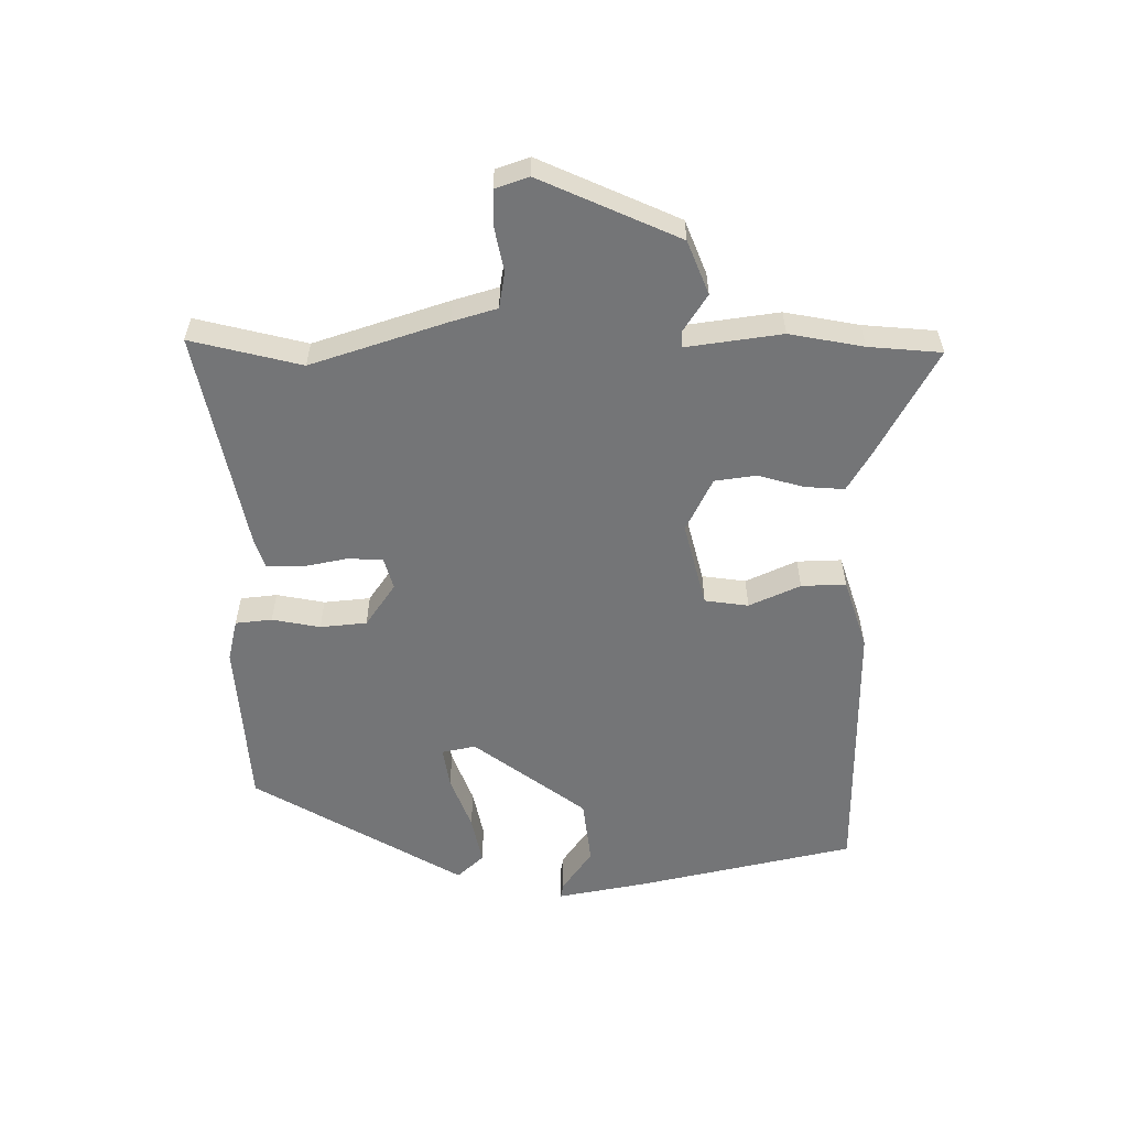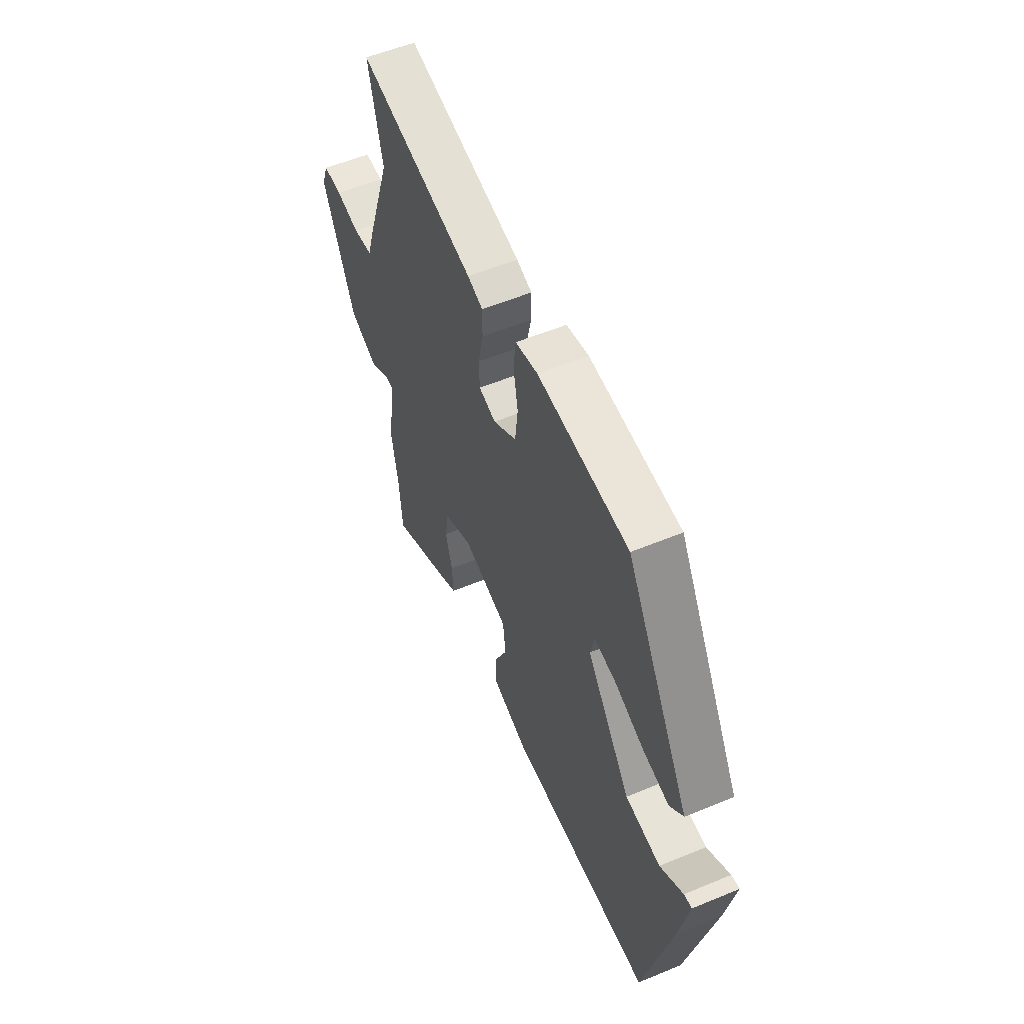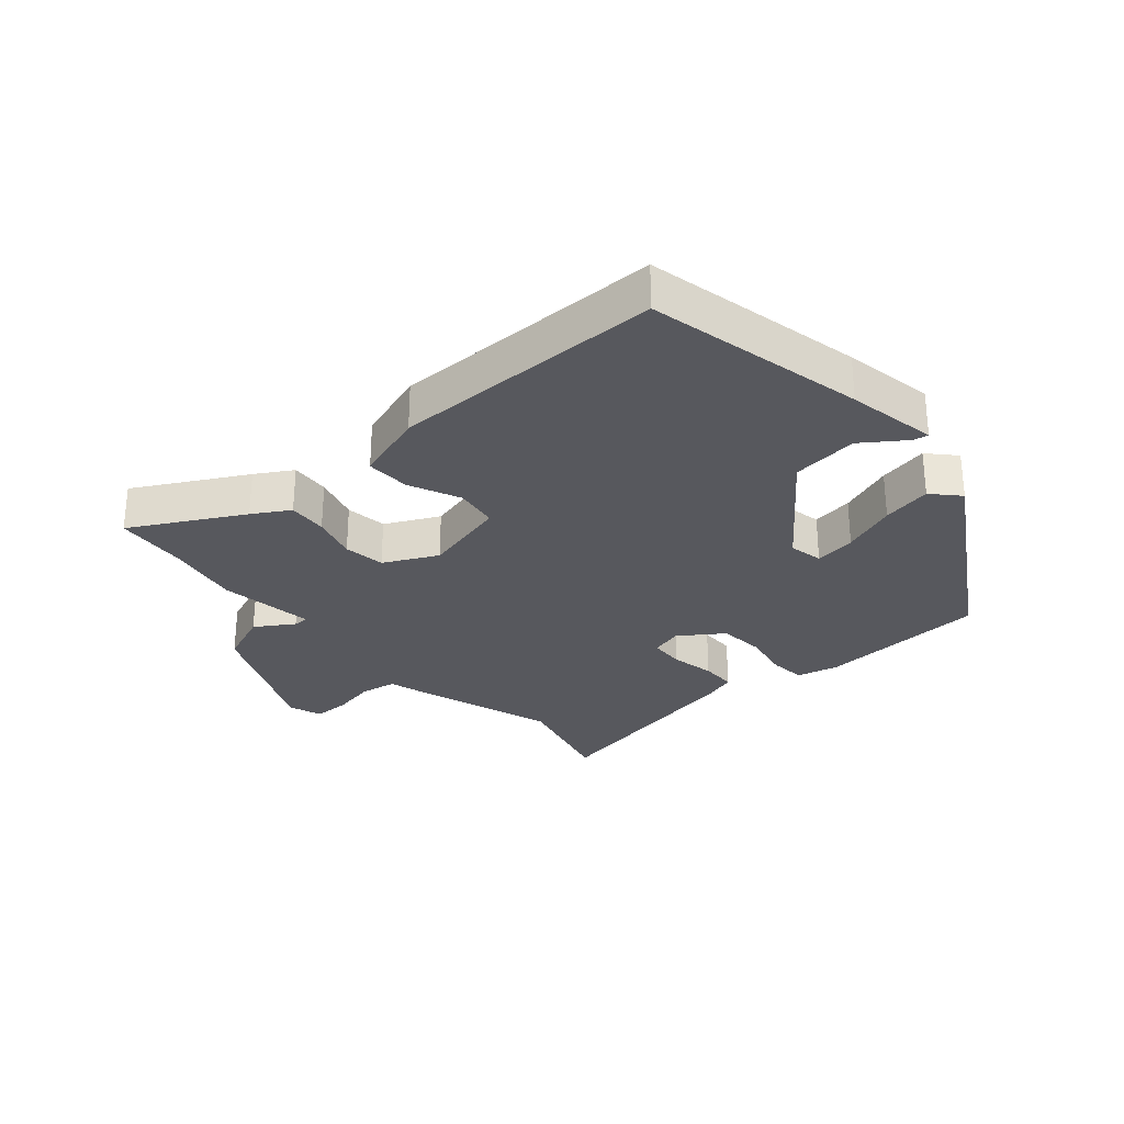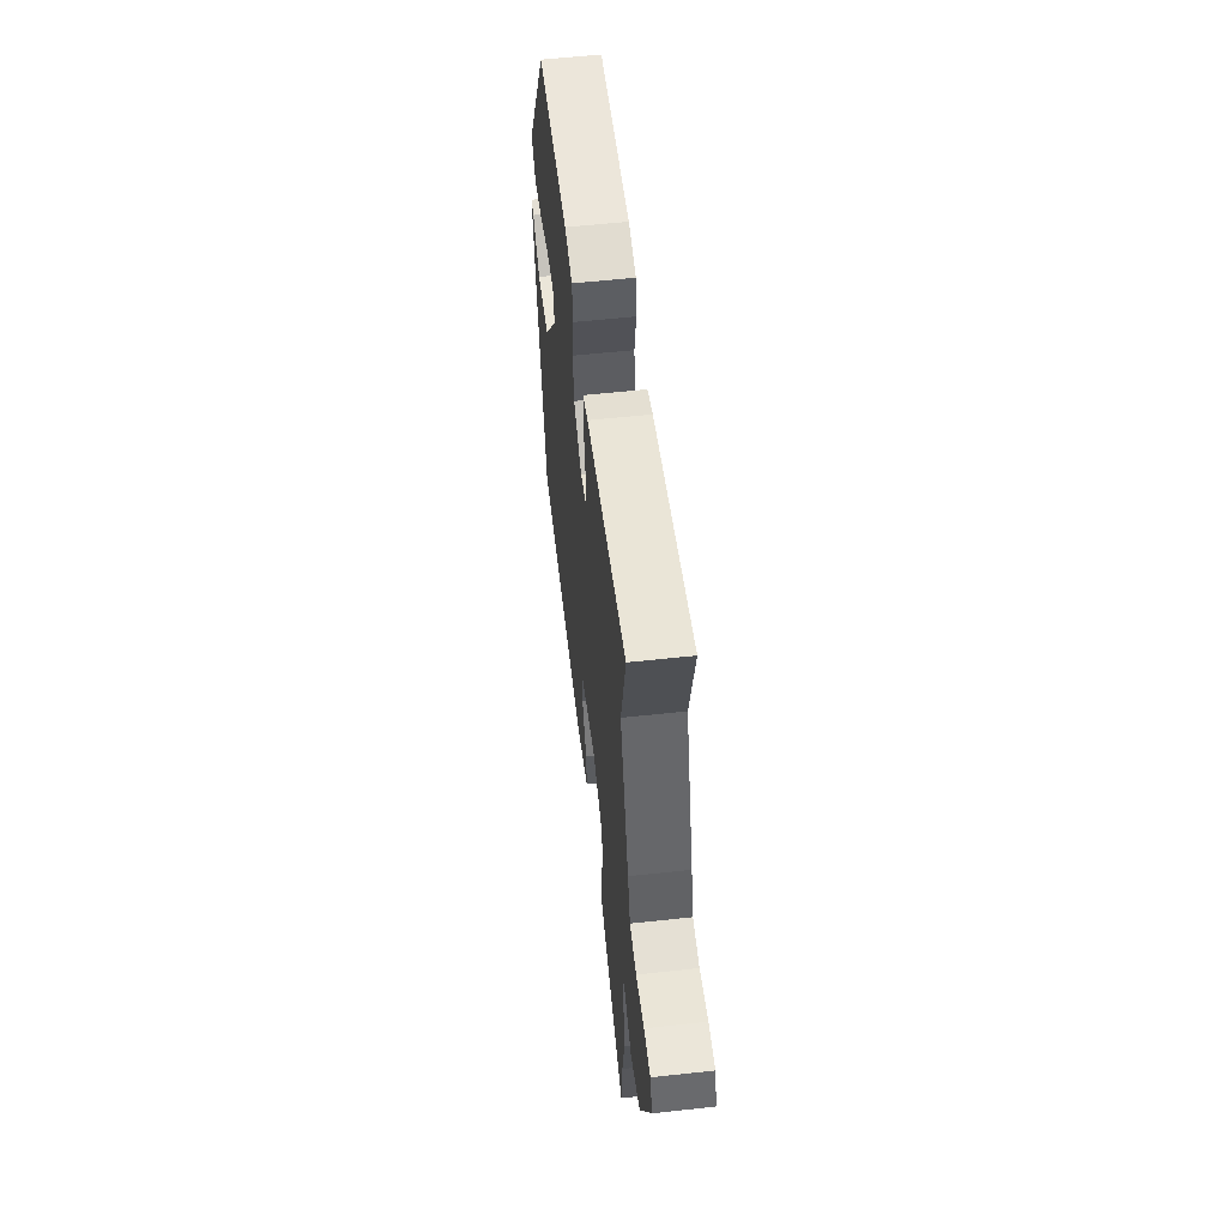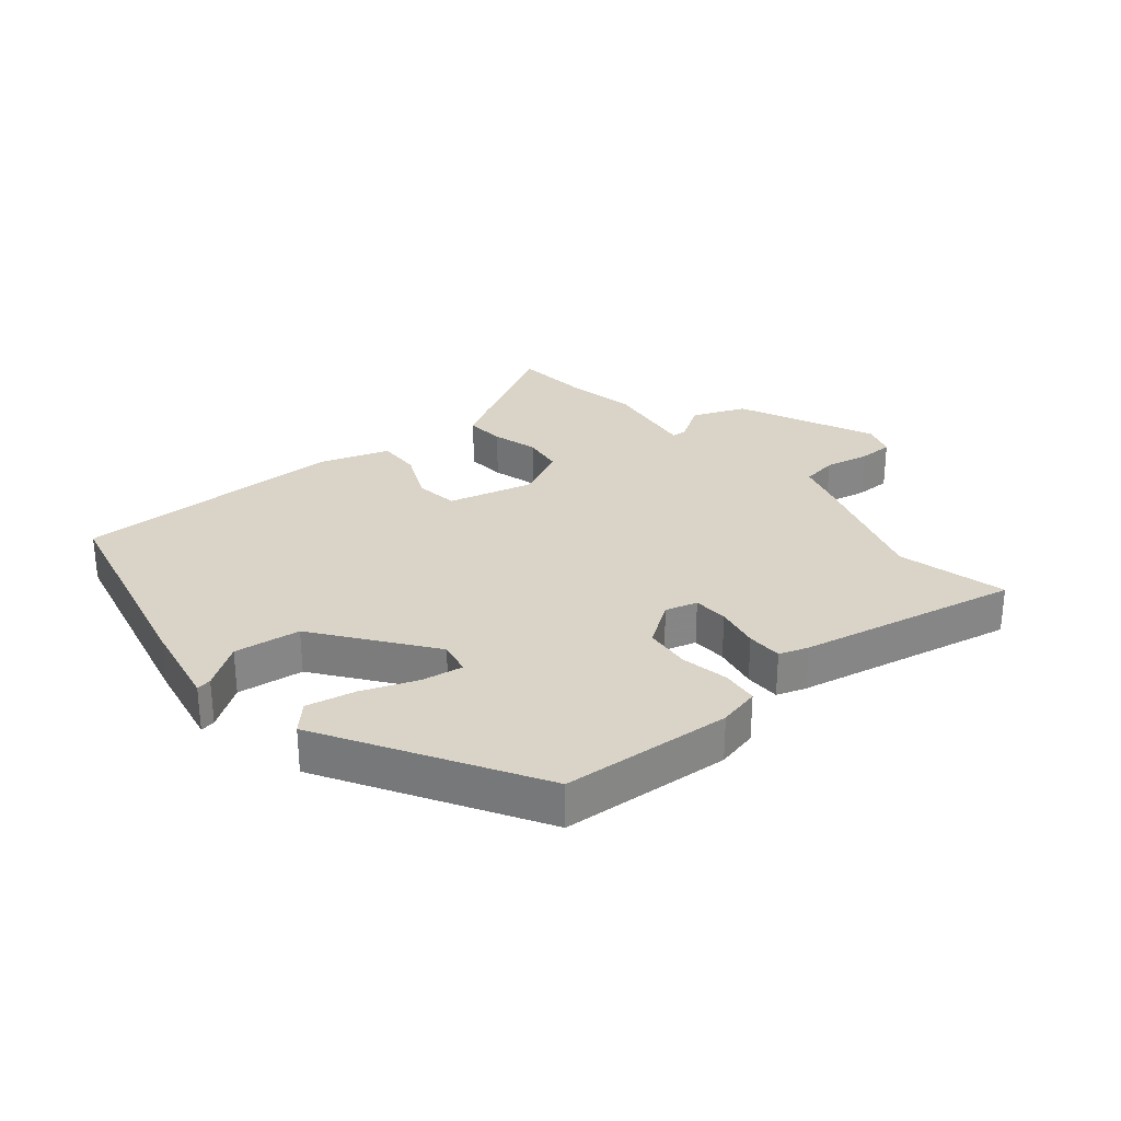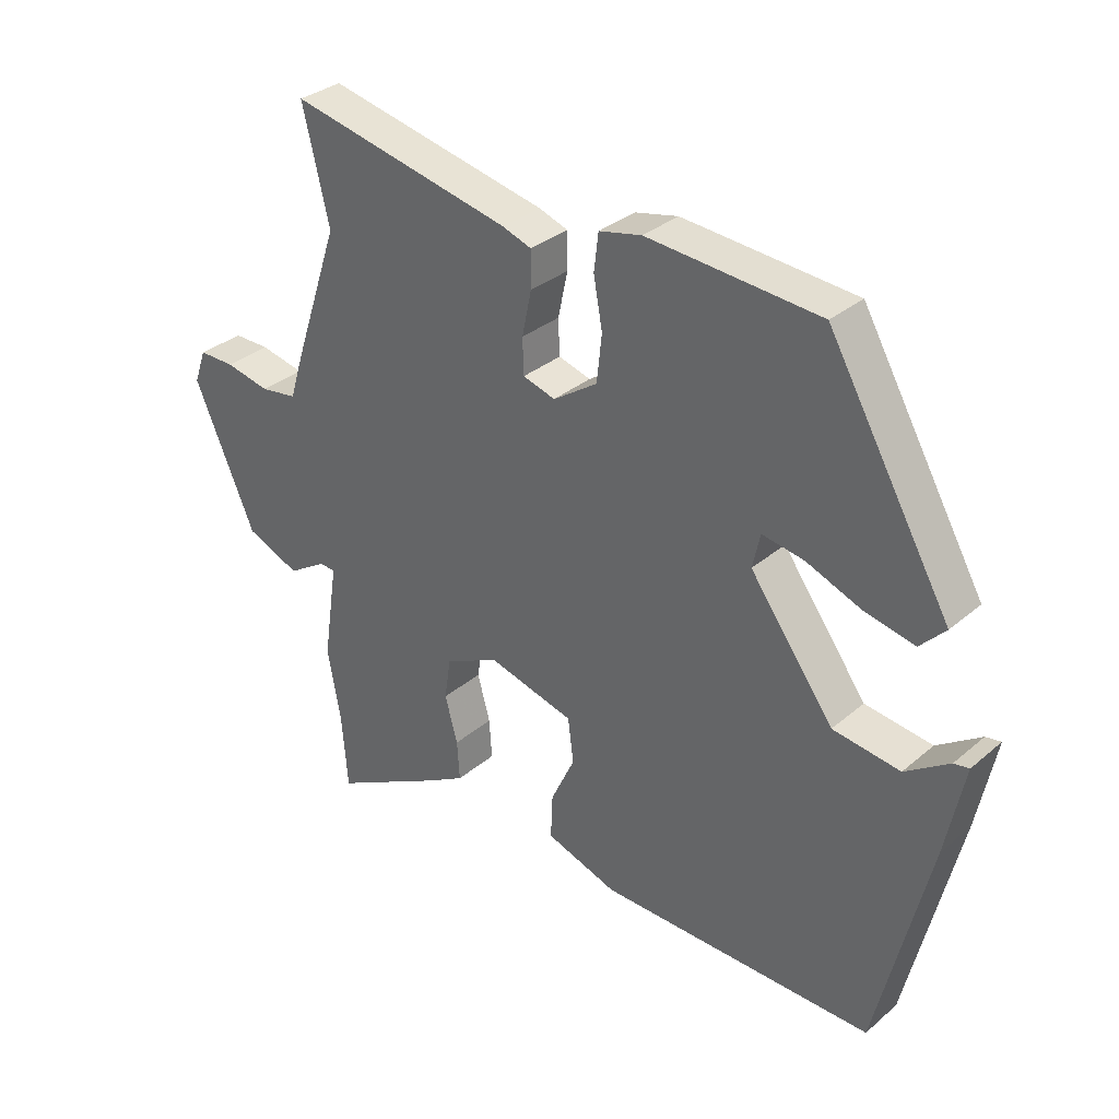
<metadata>
{"format":"obj","ext":"obj","renderer":"f3d","projection":"perspective","resolution":1024,"background":"white","views":[{"elev":-56.5,"azim":89.8,"up":"+Y"},{"elev":55.8,"azim":-113.5,"up":"+Z"},{"elev":-28.9,"azim":-139.8,"up":"+Y"},{"elev":57.2,"azim":83.5,"up":"+Z"},{"elev":28.7,"azim":-40.3,"up":"+Y"},{"elev":32.6,"azim":-139.3,"up":"+Z"}]}
</metadata>
<code>
v -0.334 0.07 0.51
v -0.062 0.07 0.531
v 0.005 0.07 0.516
v 0.012 0.07 0.458
v -0.002 0.07 0.381
v 0.006 0.07 0.307
v 0.076 0.07 0.26
v 0.127 0.07 0.275
v 0.129 0.07 0.331
v 0.114 0.07 0.402
v 0.114 0.07 0.459
v 0.16 0.07 0.475
v 0.512 0.07 0.55
v 0.47 0.07 0.374
v 0.543 0.07 0.159
v 0.565 0.07 0.088
v 0.623 0.07 0.079
v 0.694 0.07 0.094
v 0.751 0.07 0.094
v 0.77 0.07 0.041
v 0.673 0.07 -0.181
v 0.588 0.07 -0.216
v 0.527 0.07 -0.178
v 0.502 0.07 -0.179
v 0.525 0.07 -0.332
v 0.504 0.07 -0.45
v 0.495 0.07 -0.566
v 0.318 0.07 -0.472
v 0.259 0.07 -0.438
v 0.263 0.07 -0.375
v 0.283 0.07 -0.302
v 0.273 0.07 -0.236
v 0.187 0.07 -0.195
v 0.051 0.07 -0.231
v 0.042 0.07 -0.301
v 0.08 0.07 -0.382
v 0.083 0.07 -0.453
v -0.03 0.07 -0.491
v -0.465 0.07 -0.496
v -0.547 0.07 -0.149
v -0.576 0.07 -0.005
v -0.552 0.07 -0.009
v -0.483 0.07 -0.056
v -0.377 0.07 -0.042
v -0.244 0.07 0.139
v -0.256 0.07 0.193
v -0.322 0.07 0.182
v -0.409 0.07 0.148
v -0.488 0.07 0.131
v -0.528 0.07 0.173
v -0.334 0 0.51
v -0.062 0 0.531
v 0.005 0 0.516
v 0.012 0 0.458
v -0.002 0 0.381
v 0.006 0 0.307
v 0.076 0 0.26
v 0.127 0 0.275
v 0.129 0 0.331
v 0.114 0 0.402
v 0.114 0 0.459
v 0.16 0 0.475
v 0.512 0 0.55
v 0.47 0 0.374
v 0.543 0 0.159
v 0.565 0 0.088
v 0.623 0 0.079
v 0.694 0 0.094
v 0.751 0 0.094
v 0.77 0 0.041
v 0.673 0 -0.181
v 0.588 0 -0.216
v 0.527 0 -0.178
v 0.502 0 -0.179
v 0.525 0 -0.332
v 0.504 0 -0.45
v 0.495 0 -0.566
v 0.318 0 -0.472
v 0.259 0 -0.438
v 0.263 0 -0.375
v 0.283 0 -0.302
v 0.273 0 -0.236
v 0.187 0 -0.195
v 0.051 0 -0.231
v 0.042 0 -0.301
v 0.08 0 -0.382
v 0.083 0 -0.453
v -0.03 0 -0.491
v -0.465 0 -0.496
v -0.547 0 -0.149
v -0.576 0 -0.005
v -0.552 0 -0.009
v -0.483 0 -0.056
v -0.377 0 -0.042
v -0.244 0 0.139
v -0.256 0 0.193
v -0.322 0 0.182
v -0.409 0 0.148
v -0.488 0 0.131
v -0.528 0 0.173
f 47 48 49 50
f 46 47 50 1
f 40 41 42 43
f 40 43 44
f 39 40 44
f 38 39 44 45
f 35 36 37 38
f 34 35 38 45
f 28 29 30 31
f 26 27 28 31
f 24 25 26 31
f 24 31 32
f 20 21 22 23
f 20 23 24
f 17 18 19 20
f 16 17 20 24
f 14 15 16 24
f 11 12 13 14
f 9 10 11 14
f 8 9 14 24
f 7 8 24 32
f 2 3 4 5
f 46 1 2 5
f 46 5 6
f 33 34 45 46
f 32 33 46
f 6 7 32 46
f 100 99 98 97
f 51 100 97 96
f 93 92 91 90
f 94 93 90
f 94 90 89
f 95 94 89 88
f 88 87 86 85
f 95 88 85 84
f 81 80 79 78
f 81 78 77 76
f 81 76 75 74
f 82 81 74
f 73 72 71 70
f 74 73 70
f 70 69 68 67
f 74 70 67 66
f 74 66 65 64
f 64 63 62 61
f 64 61 60 59
f 74 64 59 58
f 82 74 58 57
f 55 54 53 52
f 55 52 51 96
f 56 55 96
f 96 95 84 83
f 96 83 82
f 96 82 57 56
f 1 51 52 2
f 2 52 53 3
f 3 53 54 4
f 4 54 55 5
f 5 55 56 6
f 6 56 57 7
f 7 57 58 8
f 8 58 59 9
f 9 59 60 10
f 10 60 61 11
f 11 61 62 12
f 12 62 63 13
f 13 63 64 14
f 14 64 65 15
f 15 65 66 16
f 16 66 67 17
f 17 67 68 18
f 18 68 69 19
f 19 69 70 20
f 20 70 71 21
f 21 71 72 22
f 22 72 73 23
f 23 73 74 24
f 24 74 75 25
f 25 75 76 26
f 26 76 77 27
f 27 77 78 28
f 28 78 79 29
f 29 79 80 30
f 30 80 81 31
f 31 81 82 32
f 32 82 83 33
f 33 83 84 34
f 34 84 85 35
f 35 85 86 36
f 36 86 87 37
f 37 87 88 38
f 38 88 89 39
f 39 89 90 40
f 40 90 91 41
f 41 91 92 42
f 42 92 93 43
f 43 93 94 44
f 44 94 95 45
f 45 95 96 46
f 46 96 97 47
f 47 97 98 48
f 48 98 99 49
f 49 99 100 50
f 50 100 51 1

</code>
